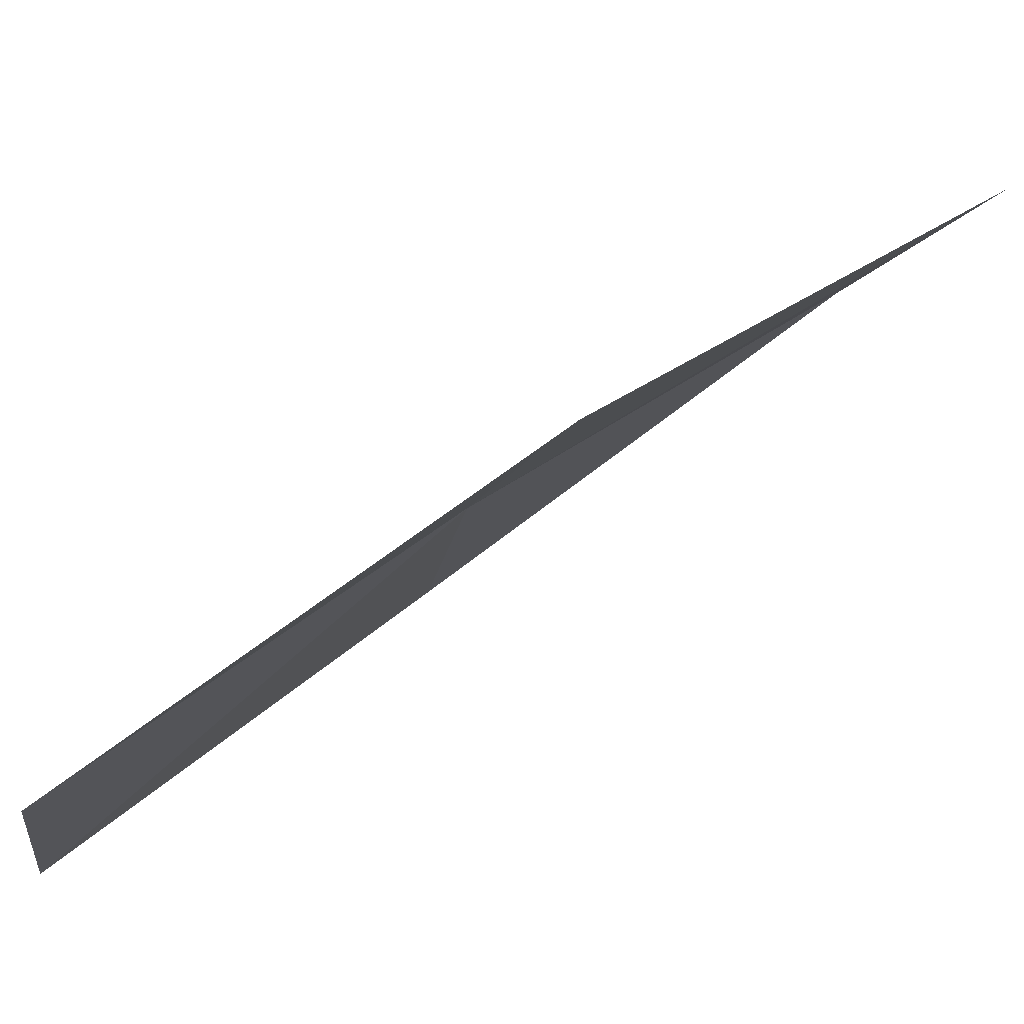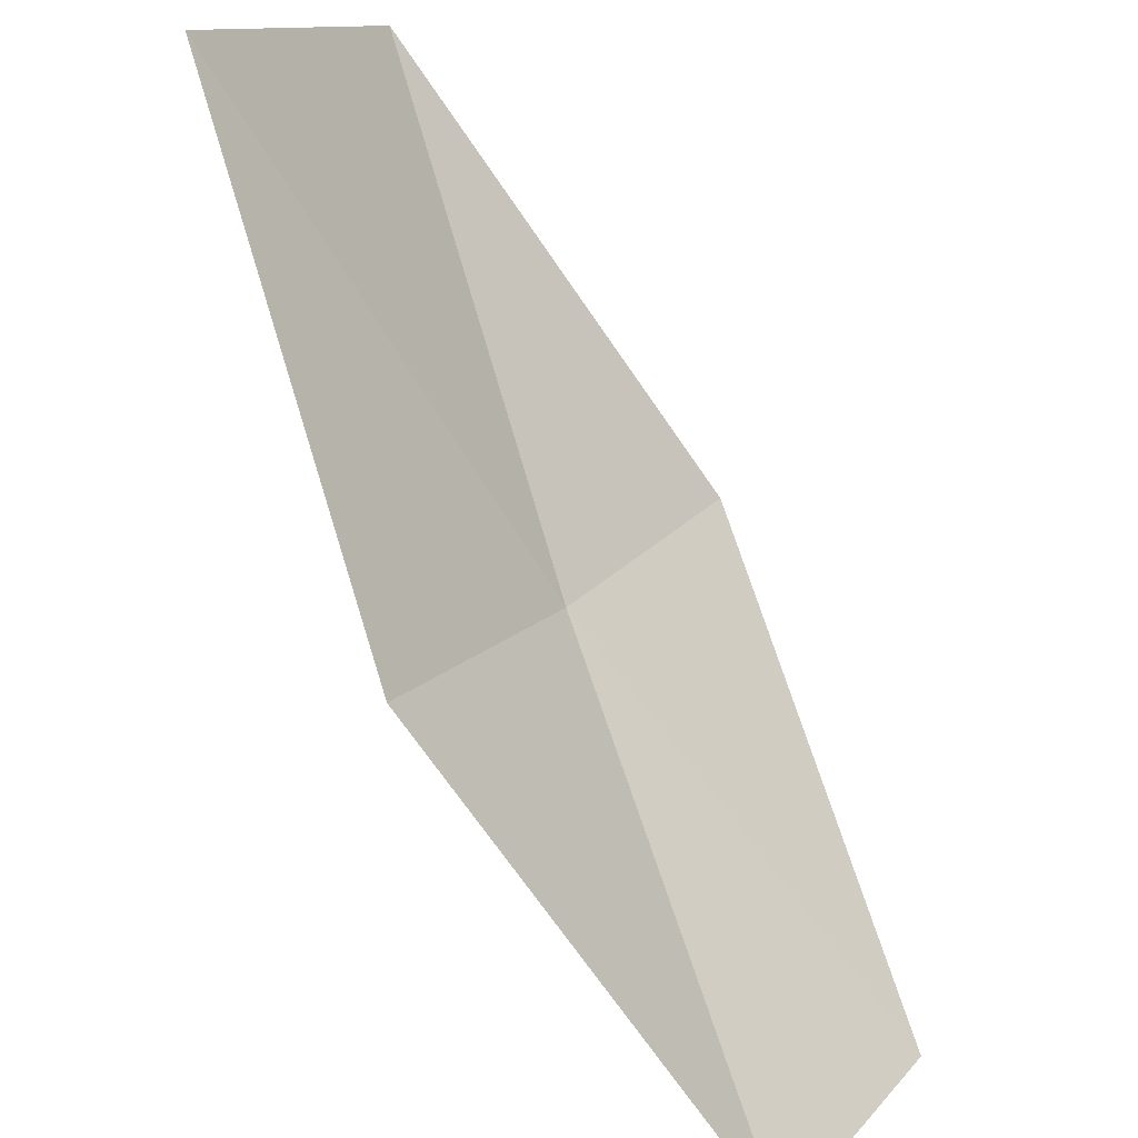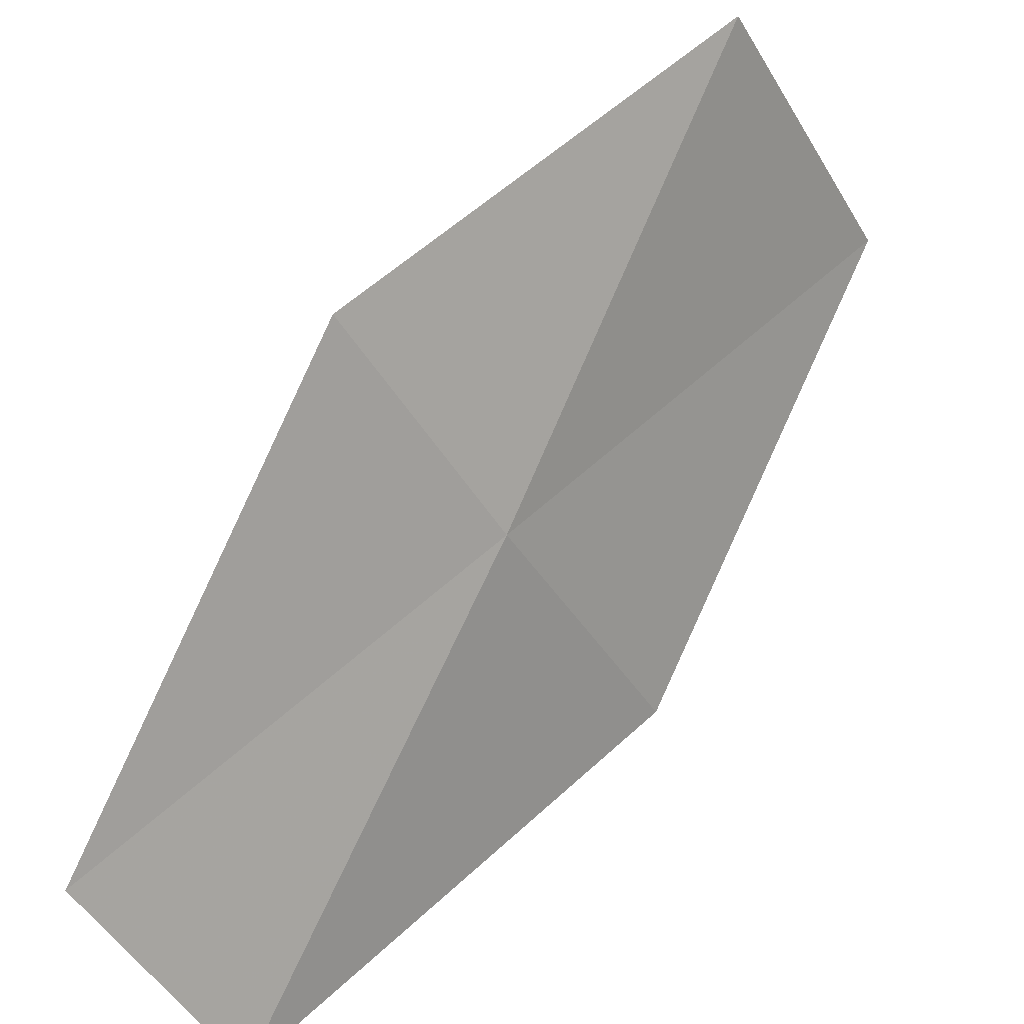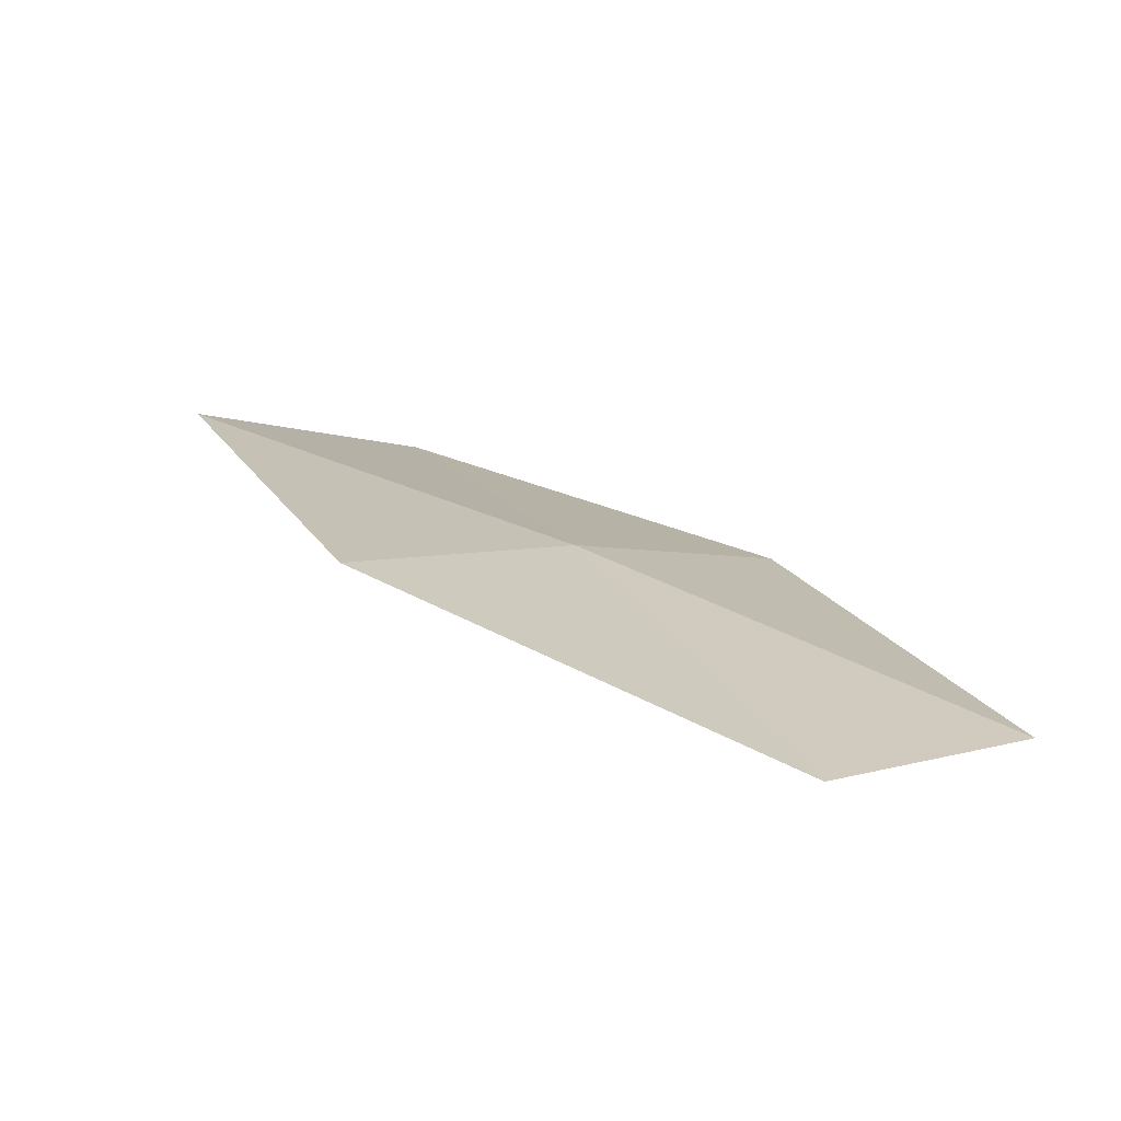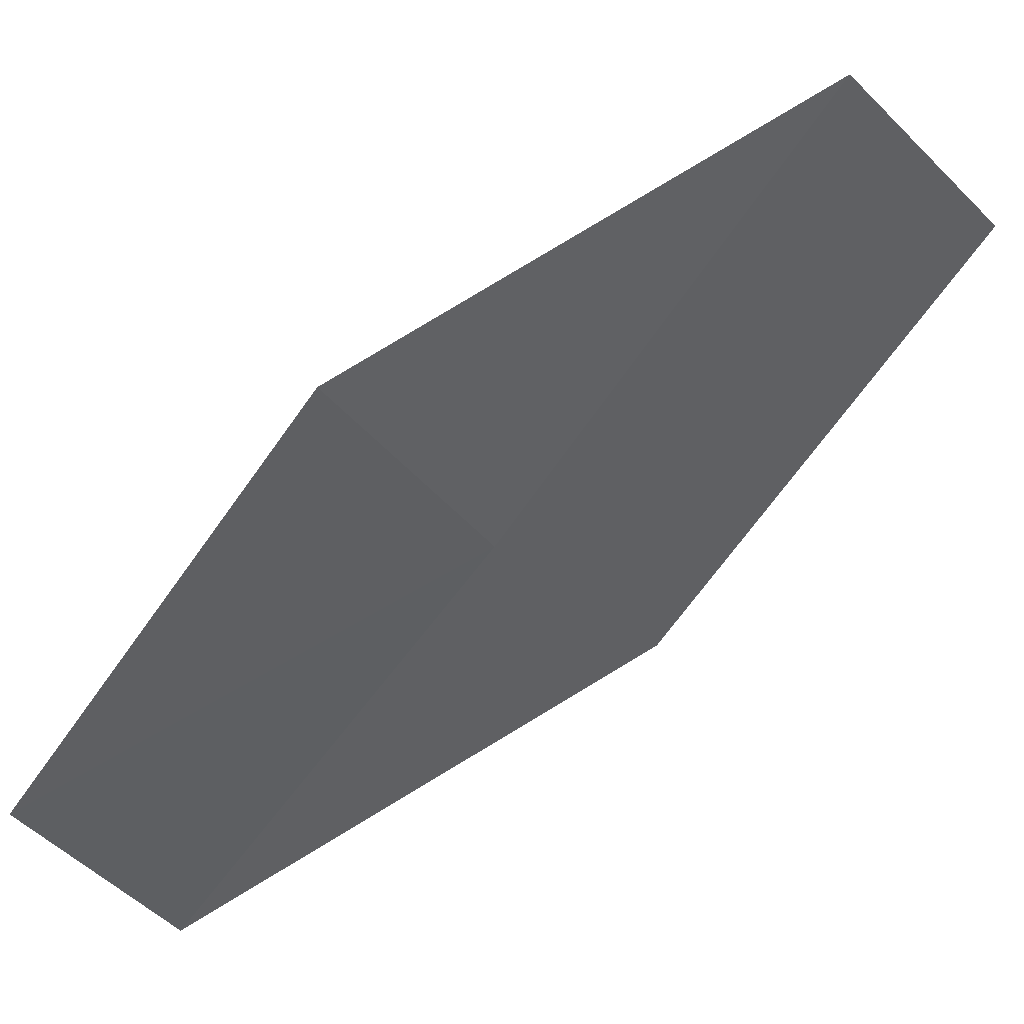
<metadata>
{"format":"obj","ext":"obj","renderer":"f3d","projection":"perspective","resolution":1024,"background":"white","views":[{"elev":-77.9,"azim":154.2,"up":"+Z"},{"elev":-57.5,"azim":-115.9,"up":"+Z"},{"elev":37.1,"azim":74.0,"up":"+Z"},{"elev":-48.2,"azim":60.1,"up":"+Y"},{"elev":62.2,"azim":89.9,"up":"+Z"}]}
</metadata>
<code>
v 14.99 97.95 11.72
v 14.93 97.51 12.46
v 15.62 96.62 11.34
v 15.72 97.02 10.66
v 14.18 98.85 12.74
v 14.9 98.43 10.89
v 14.03 99.38 11.85
f 1 2 3
f 1 3 4
f 1 5 2
f 1 4 6
f 1 7 5
f 1 6 7

</code>
